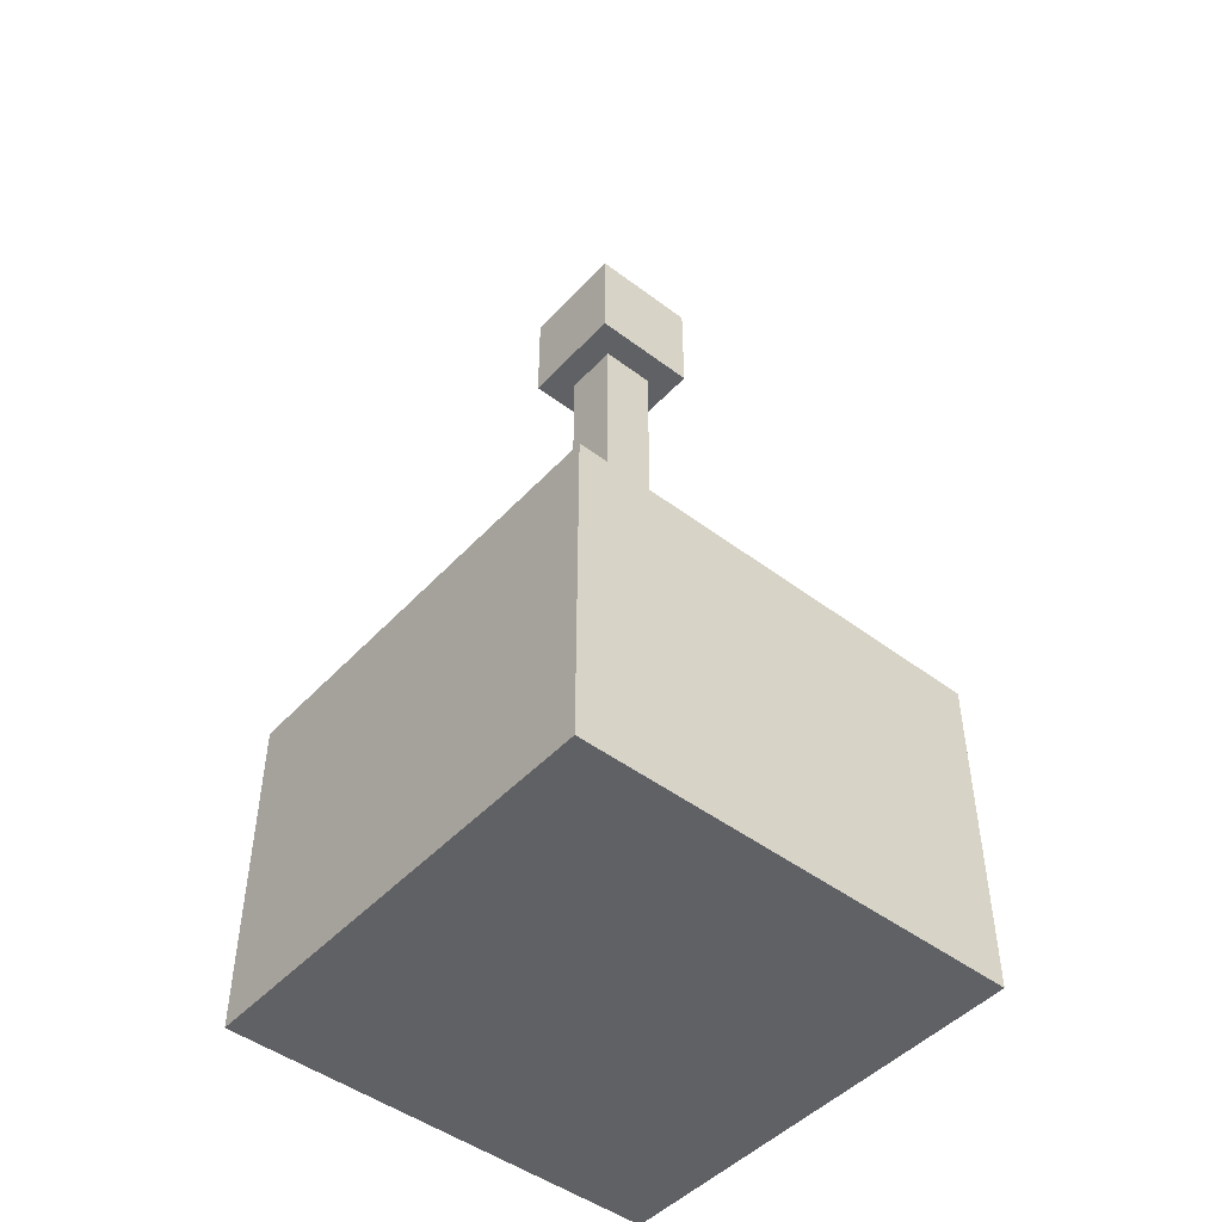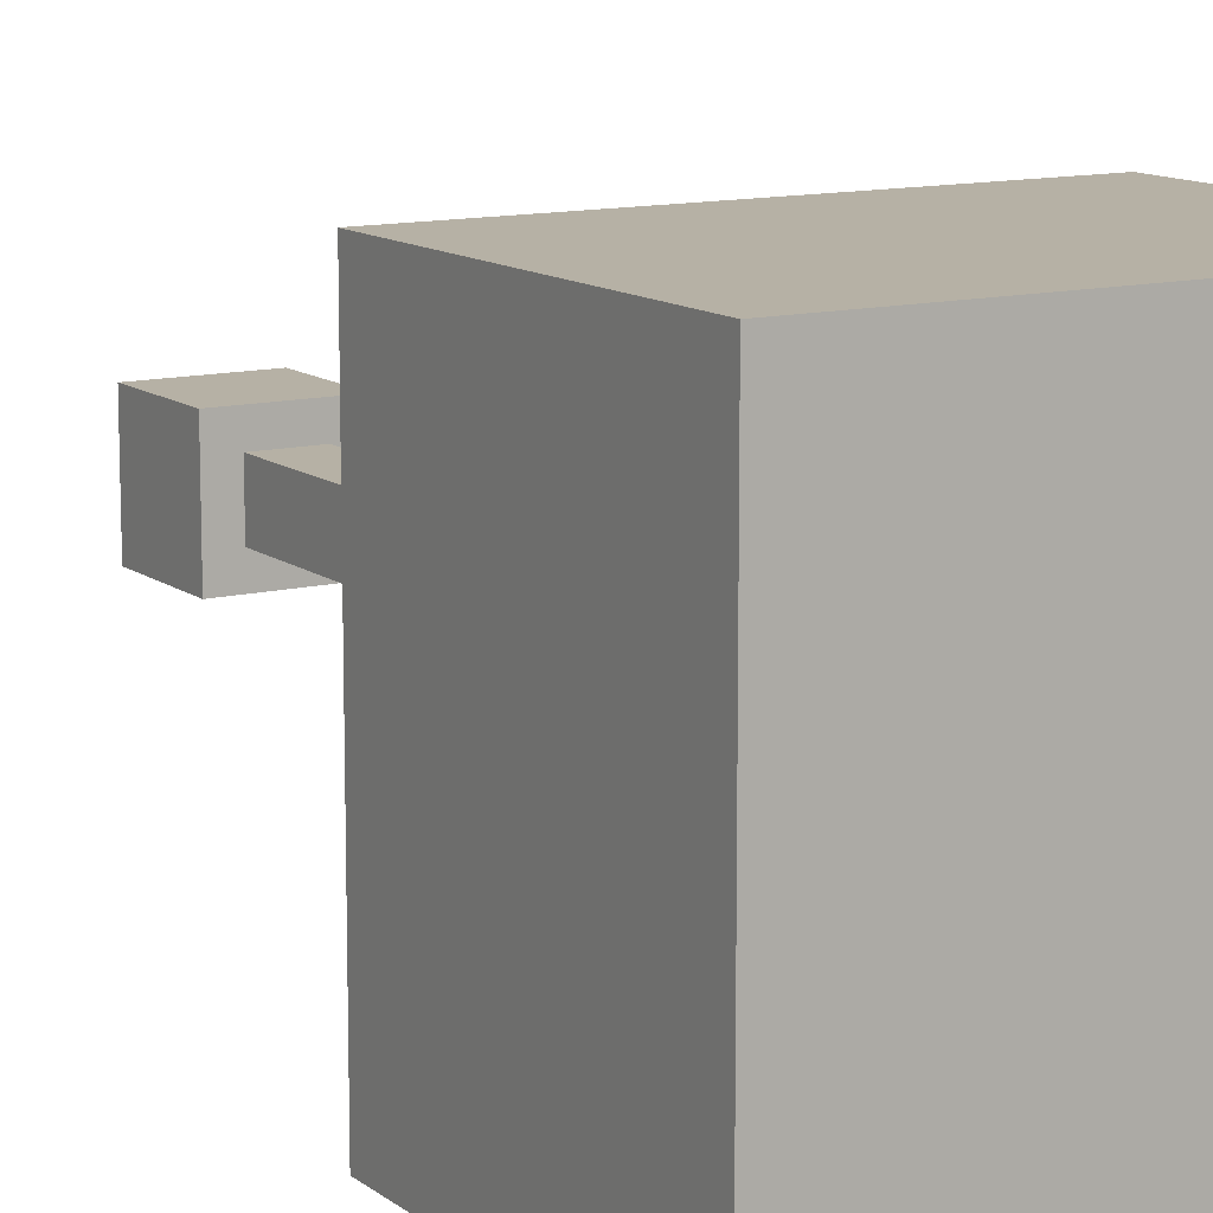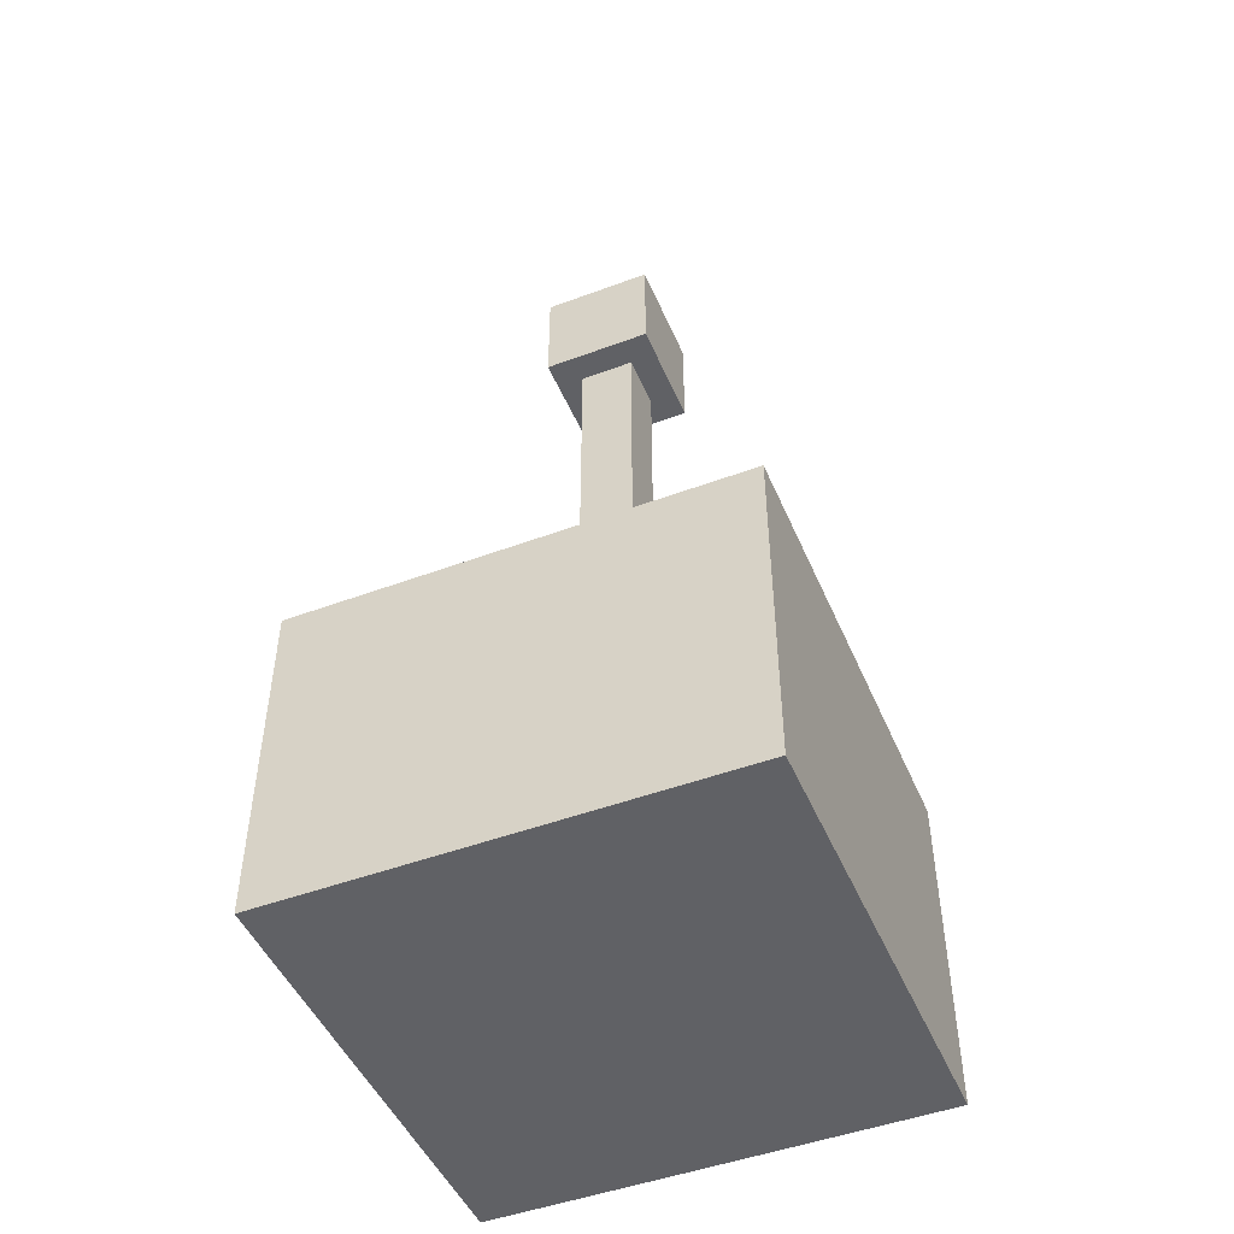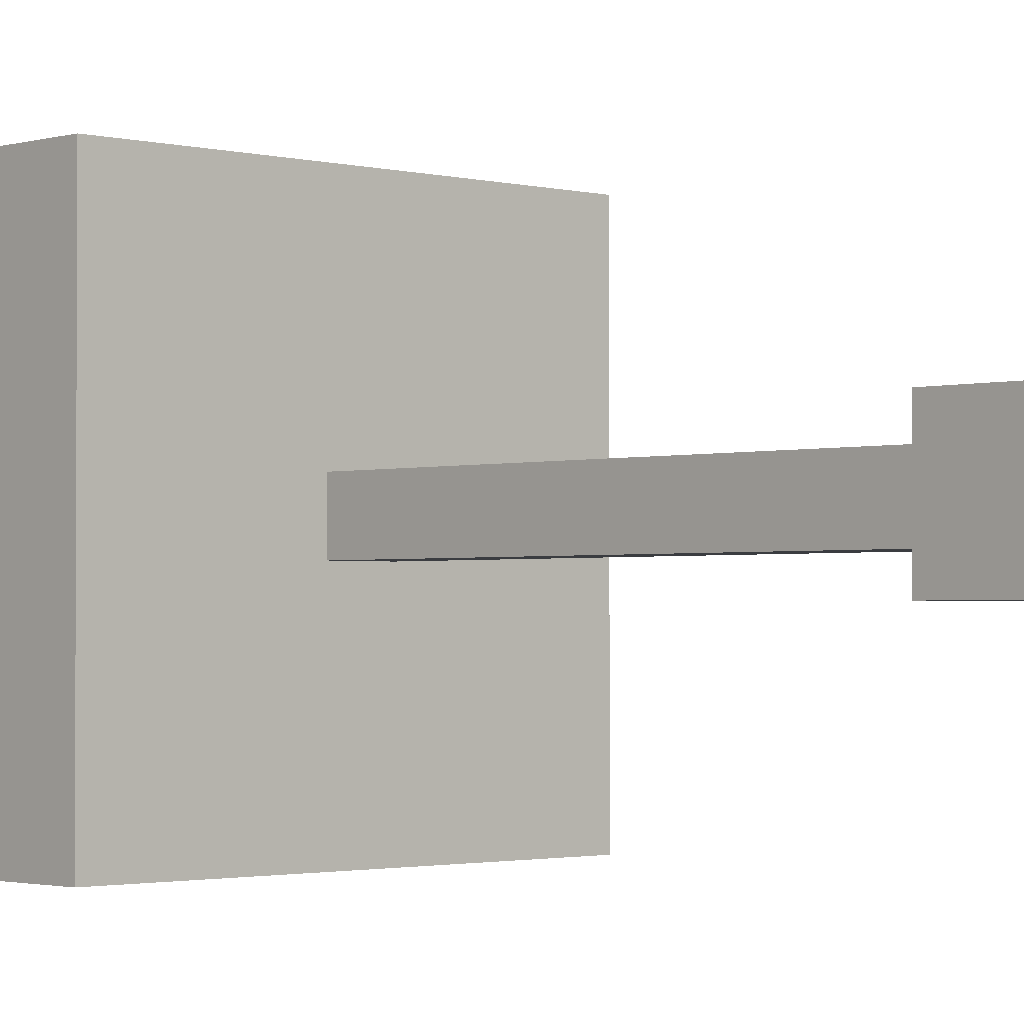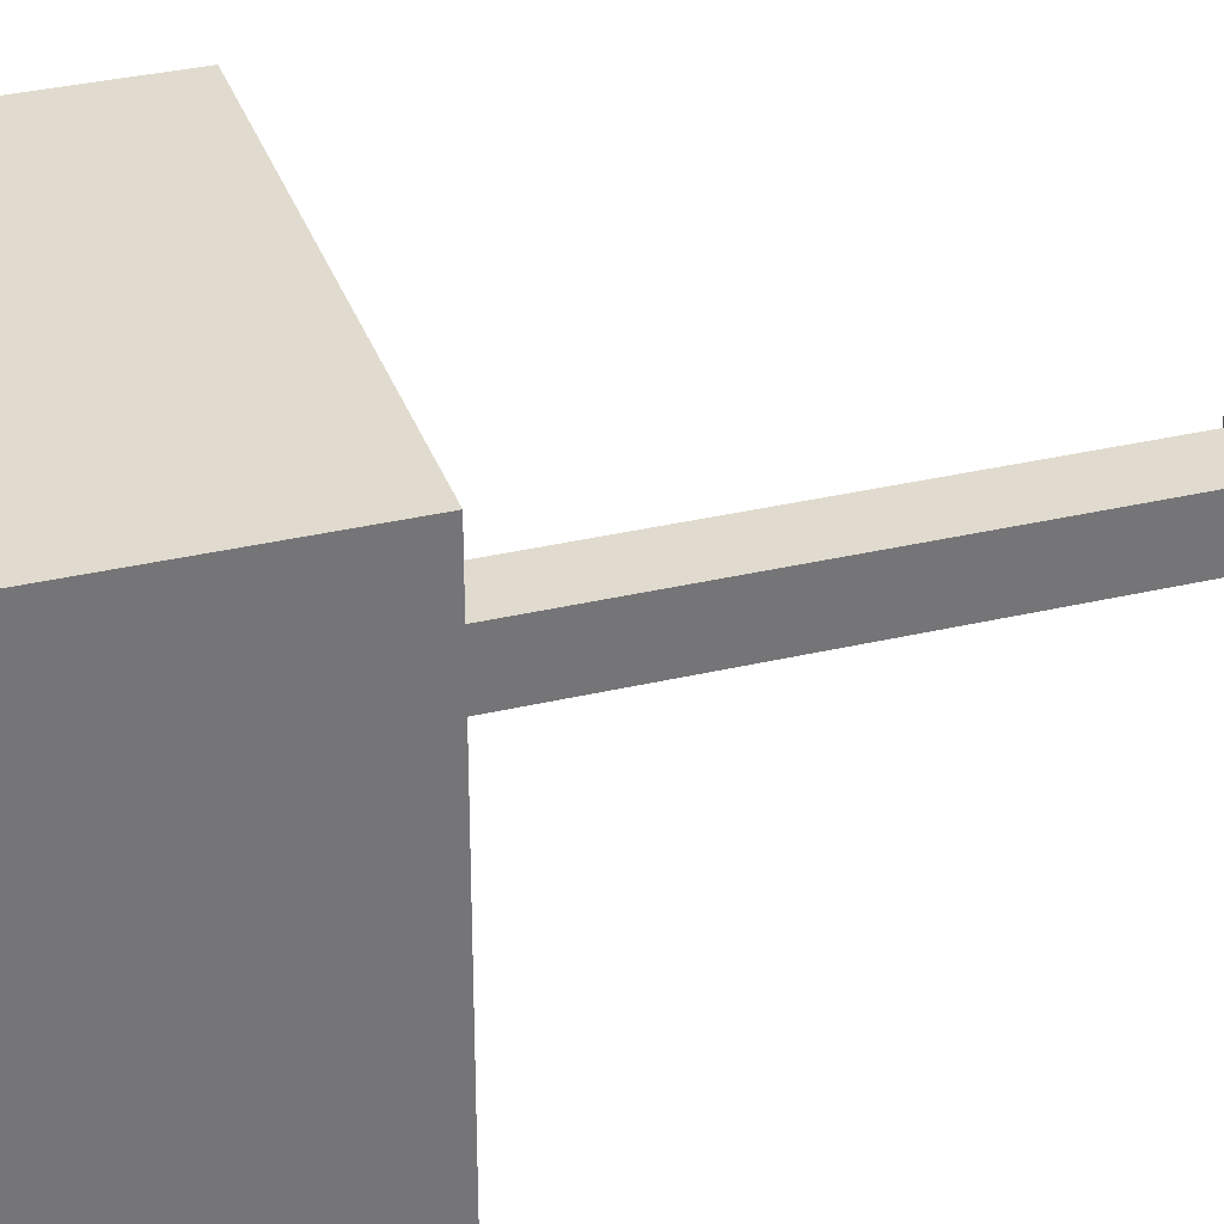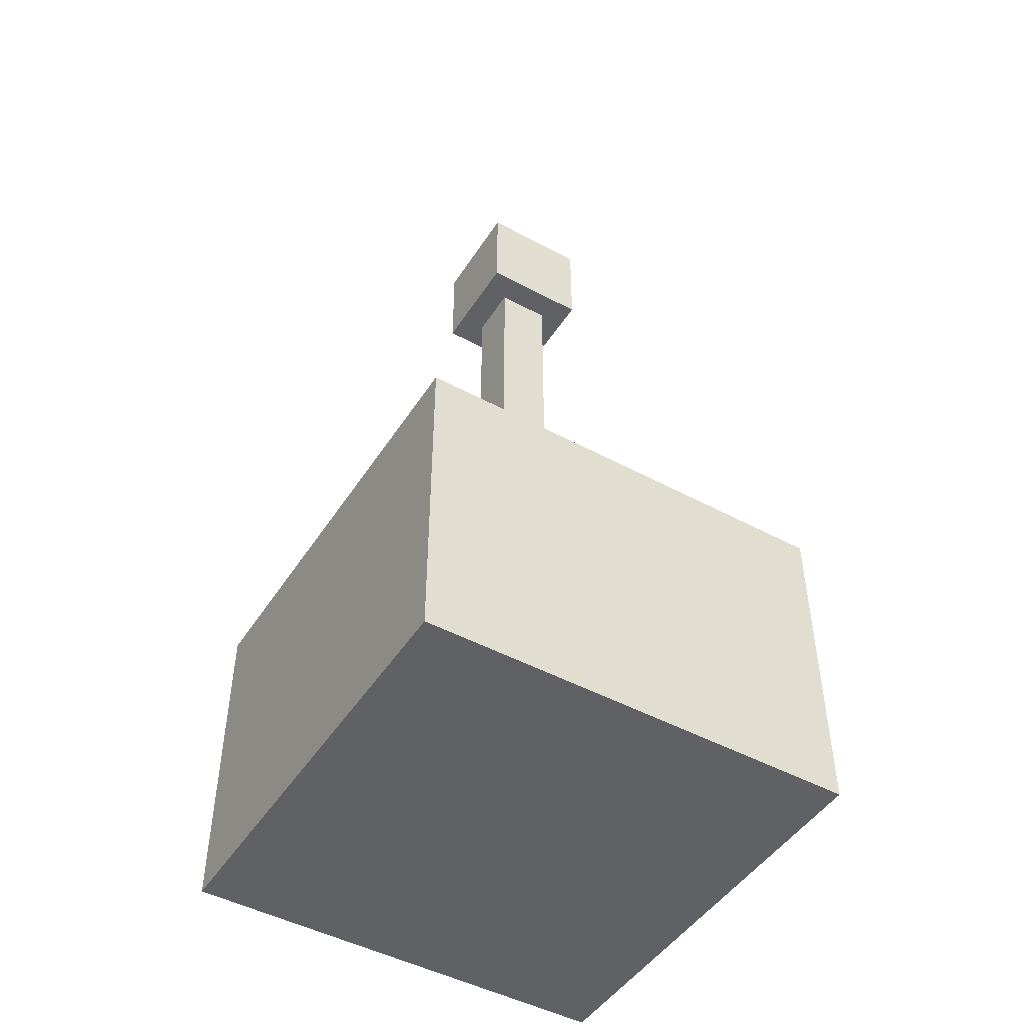
<metadata>
{"format":"obj","ext":"obj","renderer":"f3d","projection":"perspective","resolution":1024,"background":"white","views":[{"elev":-47.5,"azim":-130.3,"up":"+Y"},{"elev":12.0,"azim":-30.8,"up":"+Z"},{"elev":-48.2,"azim":-67.4,"up":"+Y"},{"elev":-1.8,"azim":136.5,"up":"+Z"},{"elev":33.7,"azim":72.1,"up":"+Z"},{"elev":-47.6,"azim":58.7,"up":"+Y"}]}
</metadata>
<code>
o cube
v 0.5 0.25 0.5
v 0.5 0.25 -0.5
v 0.5 -0.5 0.5
v 0.5 -0.5 -0.5
v -0.5 0.25 -0.5
v -0.5 0.25 0.5
v -0.5 -0.5 -0.5
v -0.5 -0.5 0.5
f 4 7 5 2
f 3 4 2 1
f 8 3 1 6
f 7 8 6 5
f 6 1 2 5
f 7 4 3 8
o cube
v 0.0625 1.375 0.0625
v 0.0625 1.375 -0.0625
v 0.0625 0.25 0.0625
v 0.0625 0.25 -0.0625
v -0.0625 1.375 -0.0625
v -0.0625 1.375 0.0625
v -0.0625 0.25 -0.0625
v -0.0625 0.25 0.0625
f 12 15 13 10
f 11 12 10 9
f 16 11 9 14
f 15 16 14 13
f 14 9 10 13
f 15 12 11 16
o cube
v 0.125 1.625 0.125
v 0.125 1.625 -0.125
v 0.125 1.375 0.125
v 0.125 1.375 -0.125
v -0.125 1.625 -0.125
v -0.125 1.625 0.125
v -0.125 1.375 -0.125
v -0.125 1.375 0.125
f 20 23 21 18
f 19 20 18 17
f 24 19 17 22
f 23 24 22 21
f 22 17 18 21
f 23 20 19 24

</code>
